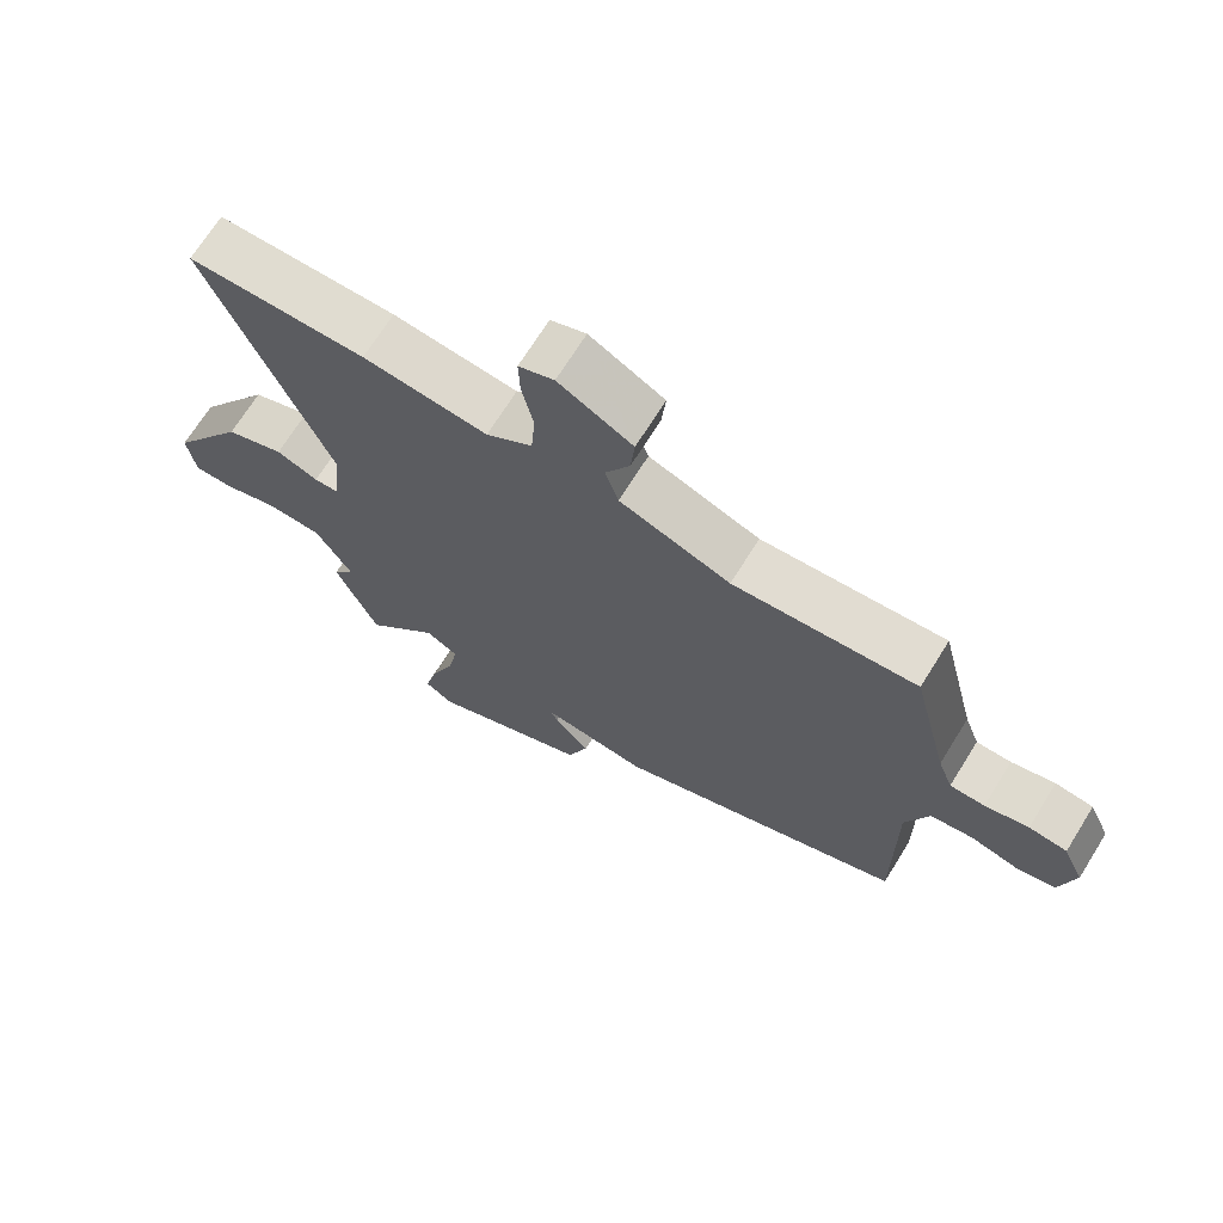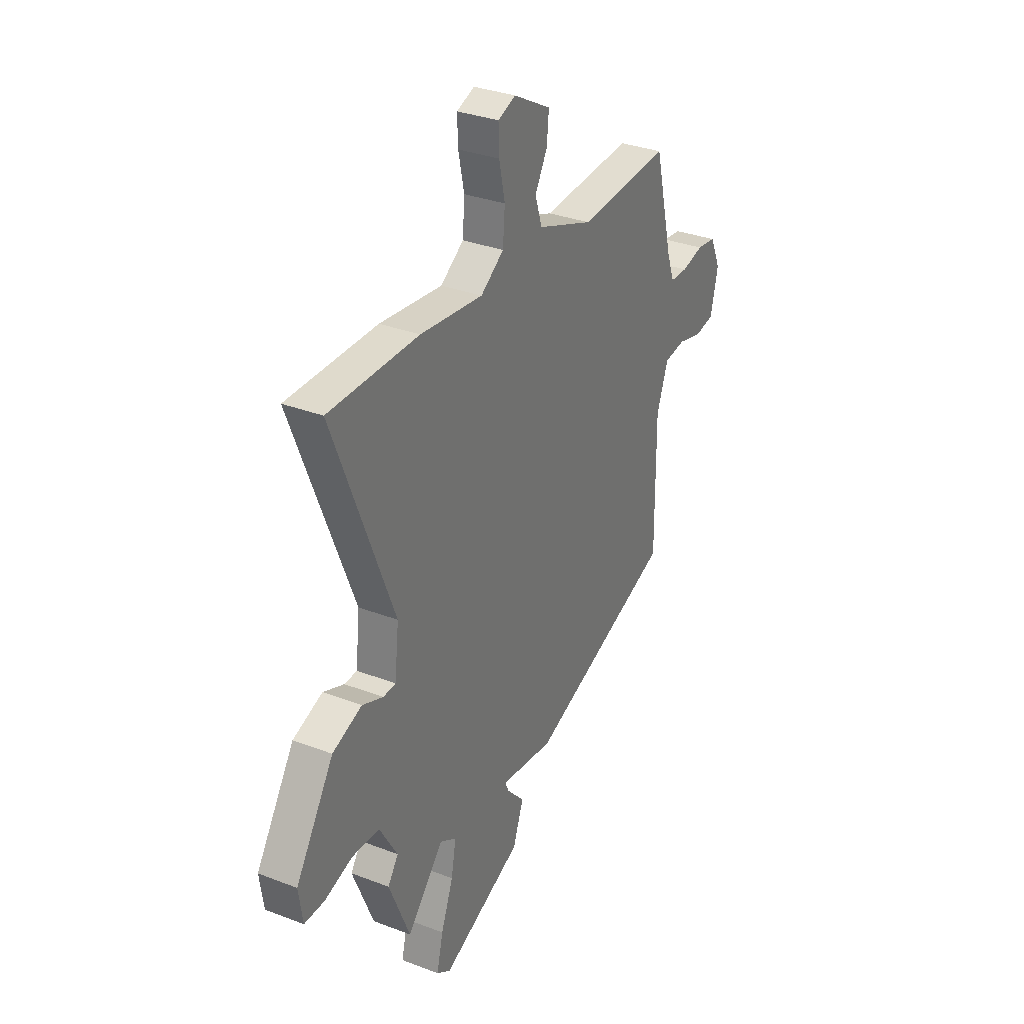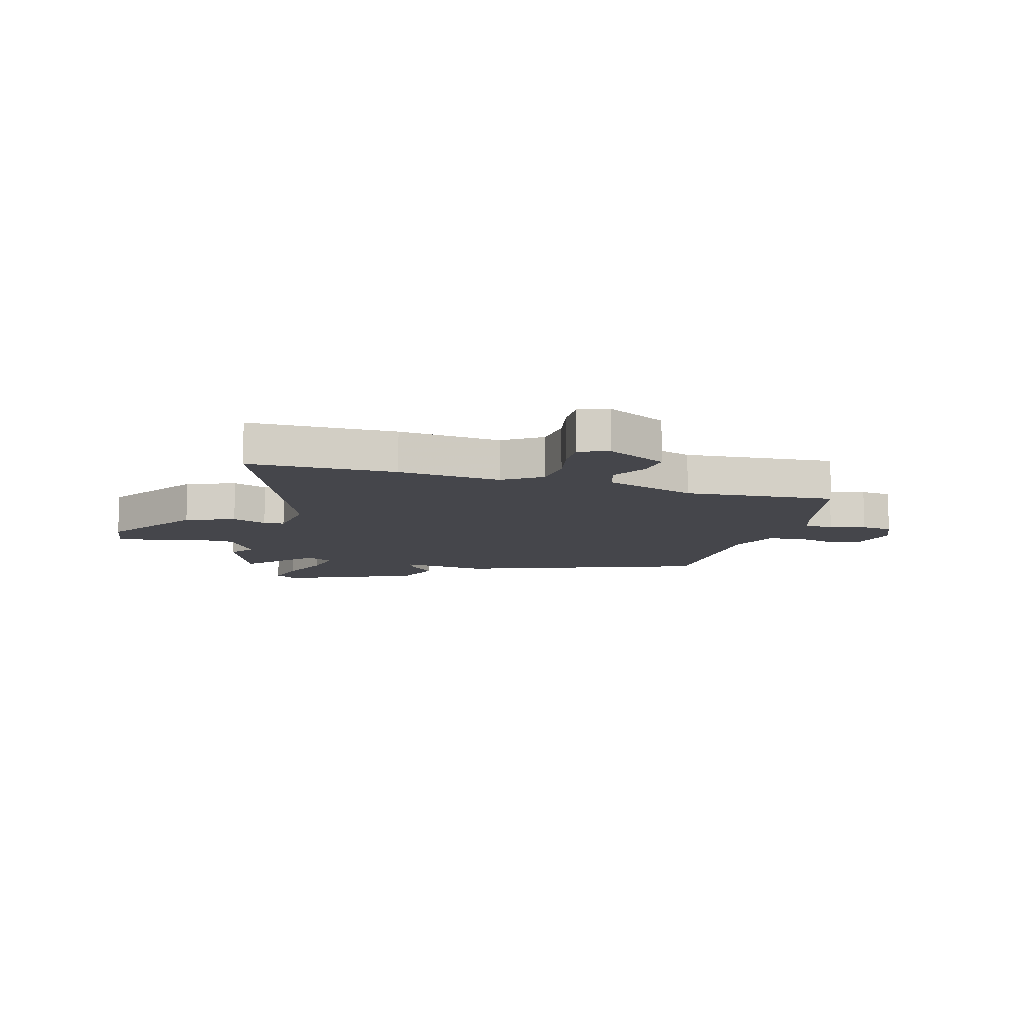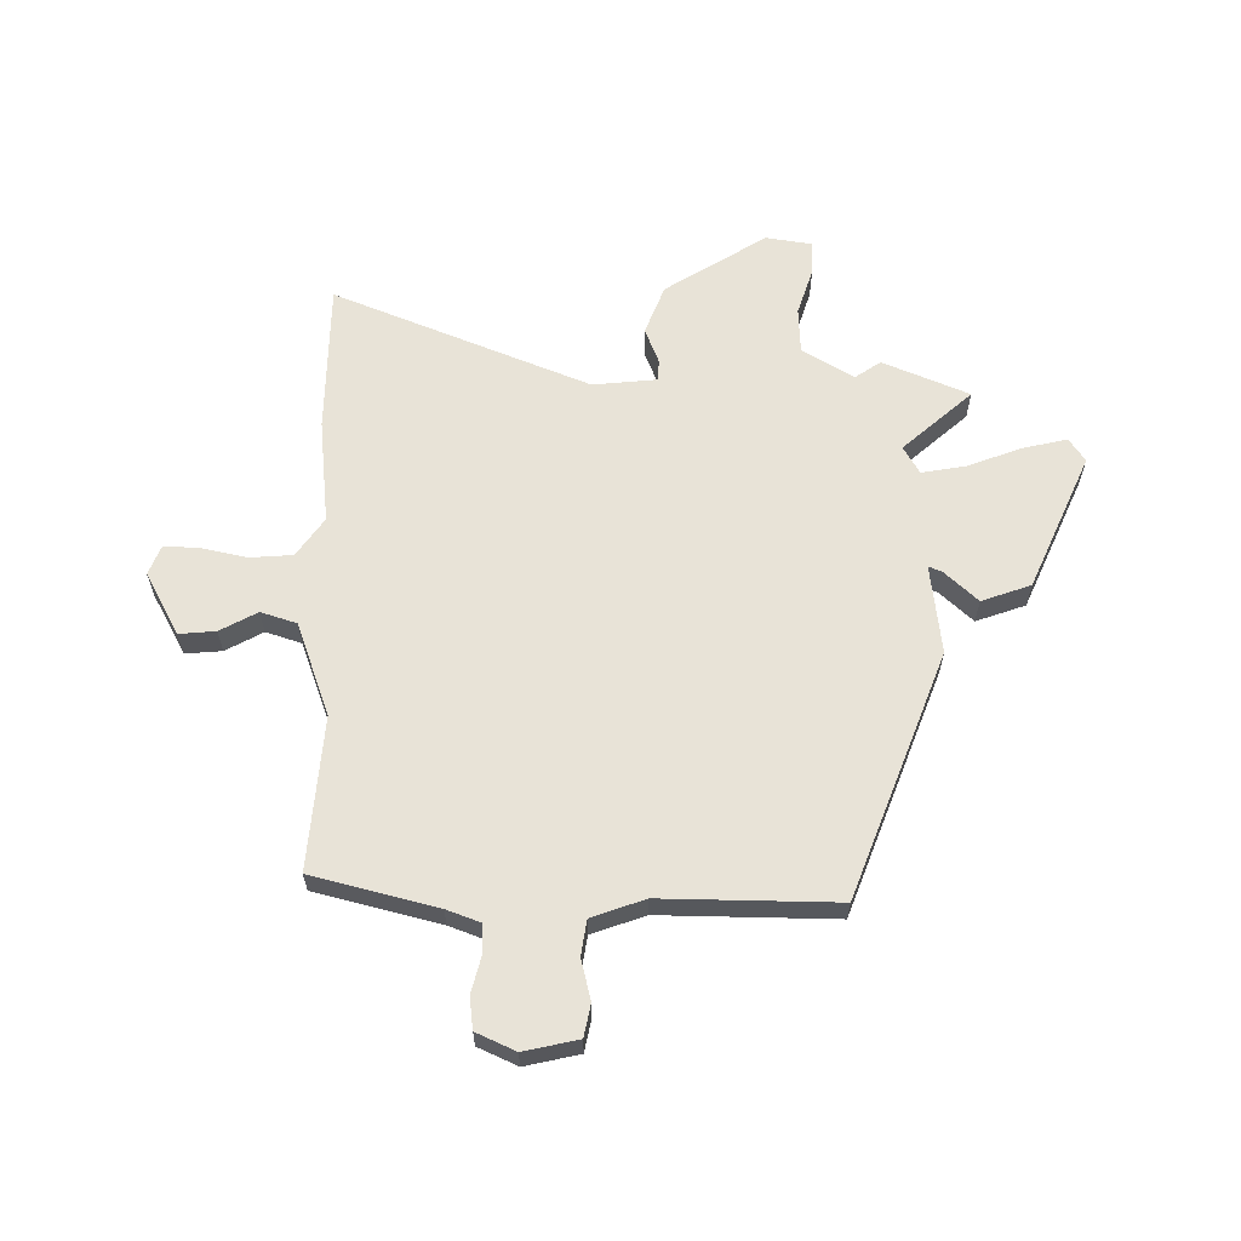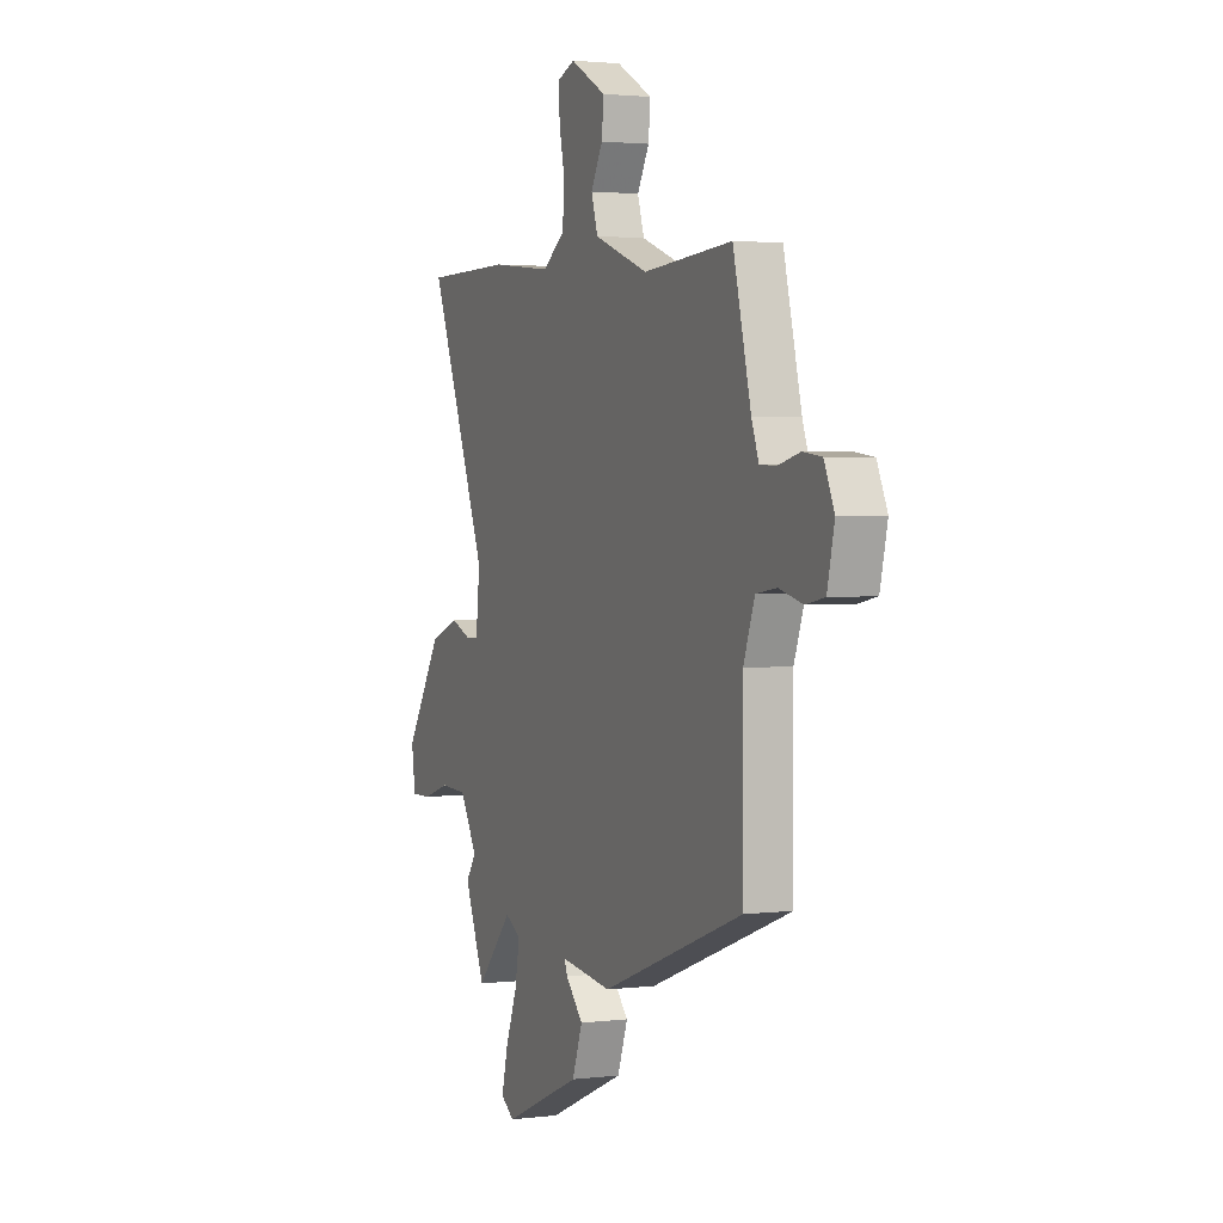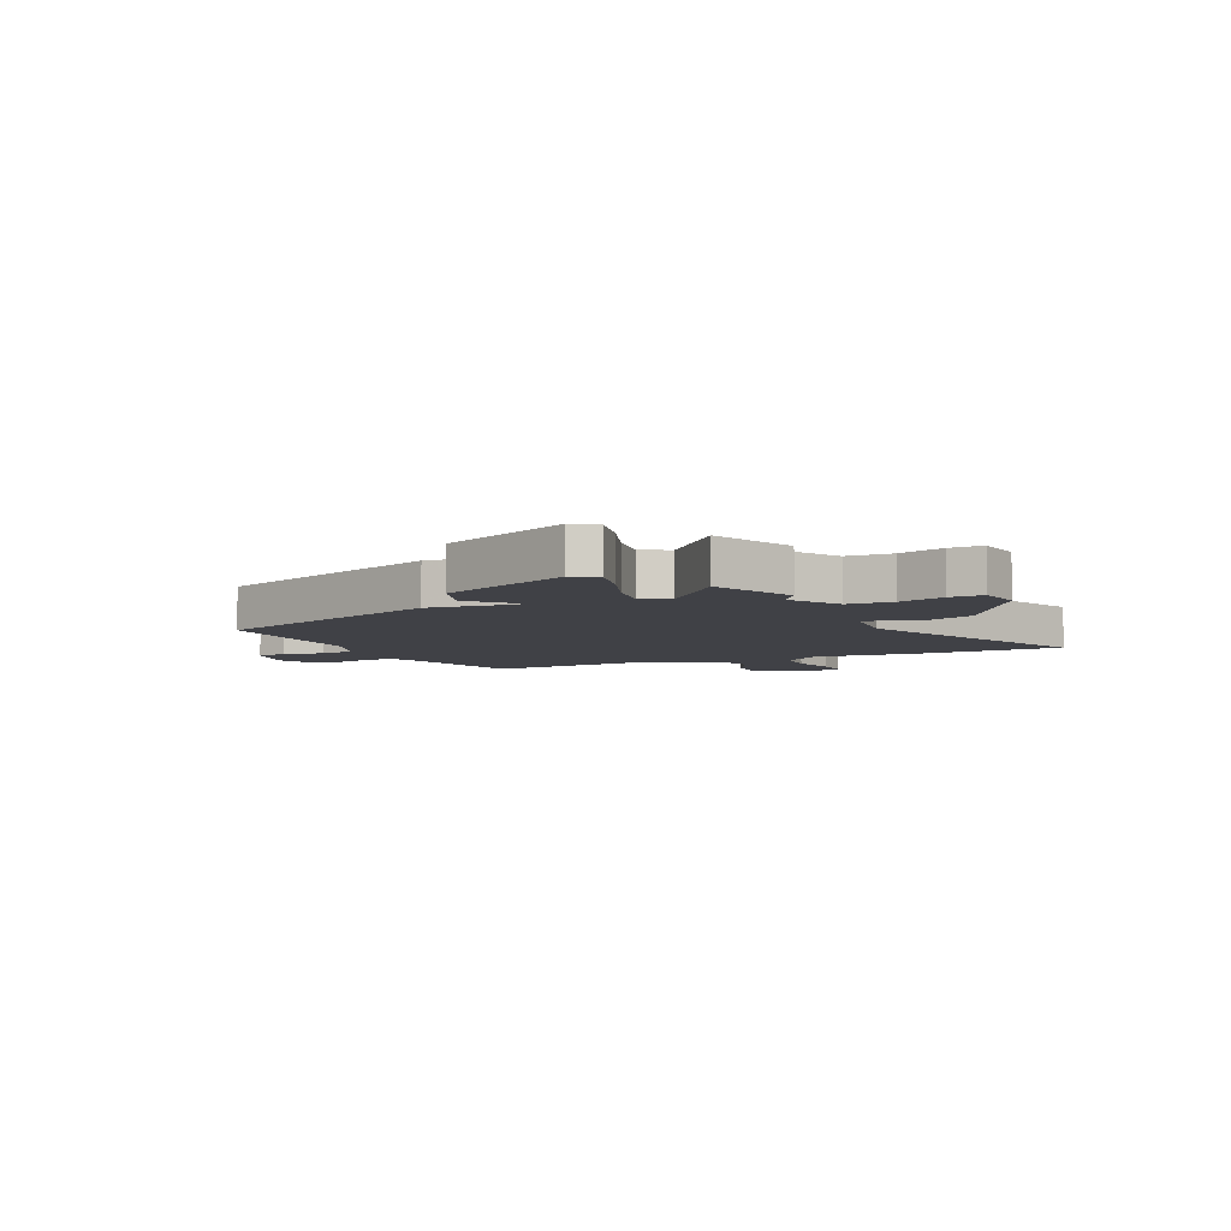
<metadata>
{"format":"obj","ext":"obj","renderer":"f3d","projection":"perspective","resolution":1024,"background":"white","views":[{"elev":69.7,"azim":31.9,"up":"+Z"},{"elev":32.2,"azim":-61.7,"up":"+Z"},{"elev":-10.1,"azim":-16.0,"up":"+Y"},{"elev":62.2,"azim":90.9,"up":"+Y"},{"elev":2.3,"azim":66.8,"up":"+Z"},{"elev":-6.0,"azim":-154.5,"up":"+Y"}]}
</metadata>
<code>
v -0.462 0.07 -0.592
v -0.524 0.07 -0.441
v -0.493 0.07 -0.396
v -0.546 0.07 -0.306
v -0.627 0.07 -0.302
v -0.709 0.07 -0.328
v -0.769 0.07 -0.329
v -0.781 0.07 -0.248
v -0.669 0.07 -0.072
v -0.582 0.07 -0.039
v -0.52 0.07 -0.064
v -0.483 0.07 -0.062
v -0.471 0.07 0.05
v -0.649 0.07 0.499
v -0.385 0.07 0.501
v -0.201 0.07 0.481
v -0.133 0.07 0.528
v -0.127 0.07 0.603
v -0.144 0.07 0.683
v -0.146 0.07 0.745
v -0.094 0.07 0.765
v 0.015 0.07 0.705
v 0.009 0.07 0.641
v -0.027 0.07 0.576
v -0.007 0.07 0.513
v 0.156 0.07 0.453
v 0.425 0.07 0.473
v 0.479 0.07 0.254
v 0.501 0.07 0.194
v 0.552 0.07 0.193
v 0.616 0.07 0.209
v 0.672 0.07 0.202
v 0.703 0.07 0.133
v 0.681 0.07 0.038
v 0.624 0.07 0.027
v 0.553 0.07 0.045
v 0.491 0.07 0.036
v 0.457 0.07 -0.057
v 0.459 0.07 -0.364
v 0.029 0.07 -0.525
v -0.128 0.07 -0.505
v -0.118 0.07 -0.529
v -0.065 0.07 -0.587
v -0.096 0.07 -0.673
v -0.334 0.07 -0.777
v -0.375 0.07 -0.749
v -0.356 0.07 -0.671
v -0.32 0.07 -0.577
v -0.306 0.07 -0.5
v -0.354 0.07 -0.472
v -0.462 0 -0.592
v -0.524 0 -0.441
v -0.493 0 -0.396
v -0.546 0 -0.306
v -0.627 0 -0.302
v -0.709 0 -0.328
v -0.769 0 -0.329
v -0.781 0 -0.248
v -0.669 0 -0.072
v -0.582 0 -0.039
v -0.52 0 -0.064
v -0.483 0 -0.062
v -0.471 0 0.05
v -0.649 0 0.499
v -0.385 0 0.501
v -0.201 0 0.481
v -0.133 0 0.528
v -0.127 0 0.603
v -0.144 0 0.683
v -0.146 0 0.745
v -0.094 0 0.765
v 0.015 0 0.705
v 0.009 0 0.641
v -0.027 0 0.576
v -0.007 0 0.513
v 0.156 0 0.453
v 0.425 0 0.473
v 0.479 0 0.254
v 0.501 0 0.194
v 0.552 0 0.193
v 0.616 0 0.209
v 0.672 0 0.202
v 0.703 0 0.133
v 0.681 0 0.038
v 0.624 0 0.027
v 0.553 0 0.045
v 0.491 0 0.036
v 0.457 0 -0.057
v 0.459 0 -0.364
v 0.029 0 -0.525
v -0.128 0 -0.505
v -0.118 0 -0.529
v -0.065 0 -0.587
v -0.096 0 -0.673
v -0.334 0 -0.777
v -0.375 0 -0.749
v -0.356 0 -0.671
v -0.32 0 -0.577
v -0.306 0 -0.5
v -0.354 0 -0.472
f 45 46 47 48
f 45 48 49
f 42 43 44 45
f 41 42 45 49
f 38 39 40 41
f 37 38 41 49
f 33 34 35 36
f 33 36 37
f 30 31 32 33
f 29 30 33 37
f 28 29 37 49
f 26 27 28 49
f 21 22 23 24
f 21 24 25
f 18 19 20 21
f 17 18 21 25
f 16 17 25 26
f 13 14 15 16
f 12 13 16 26
f 8 9 10 11
f 8 11 12
f 5 6 7 8
f 4 5 8 12
f 3 4 12 26
f 50 1 2 3
f 26 49 50
f 3 26 50
f 98 97 96 95
f 99 98 95
f 95 94 93 92
f 99 95 92 91
f 91 90 89 88
f 99 91 88 87
f 86 85 84 83
f 87 86 83
f 83 82 81 80
f 87 83 80 79
f 99 87 79 78
f 99 78 77 76
f 74 73 72 71
f 75 74 71
f 71 70 69 68
f 75 71 68 67
f 76 75 67 66
f 66 65 64 63
f 76 66 63 62
f 61 60 59 58
f 62 61 58
f 58 57 56 55
f 62 58 55 54
f 76 62 54 53
f 53 52 51 100
f 100 99 76
f 100 76 53
f 1 51 52 2
f 2 52 53 3
f 3 53 54 4
f 4 54 55 5
f 5 55 56 6
f 6 56 57 7
f 7 57 58 8
f 8 58 59 9
f 9 59 60 10
f 10 60 61 11
f 11 61 62 12
f 12 62 63 13
f 13 63 64 14
f 14 64 65 15
f 15 65 66 16
f 16 66 67 17
f 17 67 68 18
f 18 68 69 19
f 19 69 70 20
f 20 70 71 21
f 21 71 72 22
f 22 72 73 23
f 23 73 74 24
f 24 74 75 25
f 25 75 76 26
f 26 76 77 27
f 27 77 78 28
f 28 78 79 29
f 29 79 80 30
f 30 80 81 31
f 31 81 82 32
f 32 82 83 33
f 33 83 84 34
f 34 84 85 35
f 35 85 86 36
f 36 86 87 37
f 37 87 88 38
f 38 88 89 39
f 39 89 90 40
f 40 90 91 41
f 41 91 92 42
f 42 92 93 43
f 43 93 94 44
f 44 94 95 45
f 45 95 96 46
f 46 96 97 47
f 47 97 98 48
f 48 98 99 49
f 49 99 100 50
f 50 100 51 1

</code>
